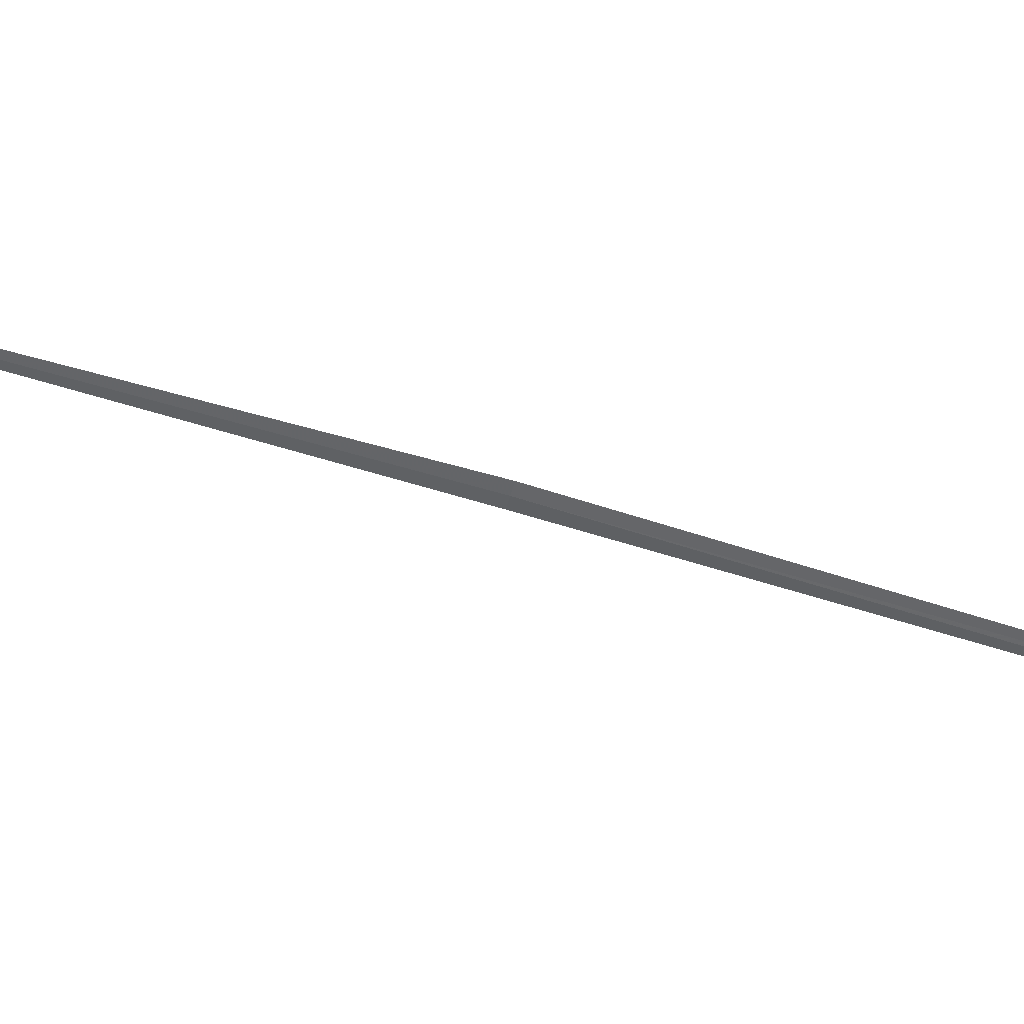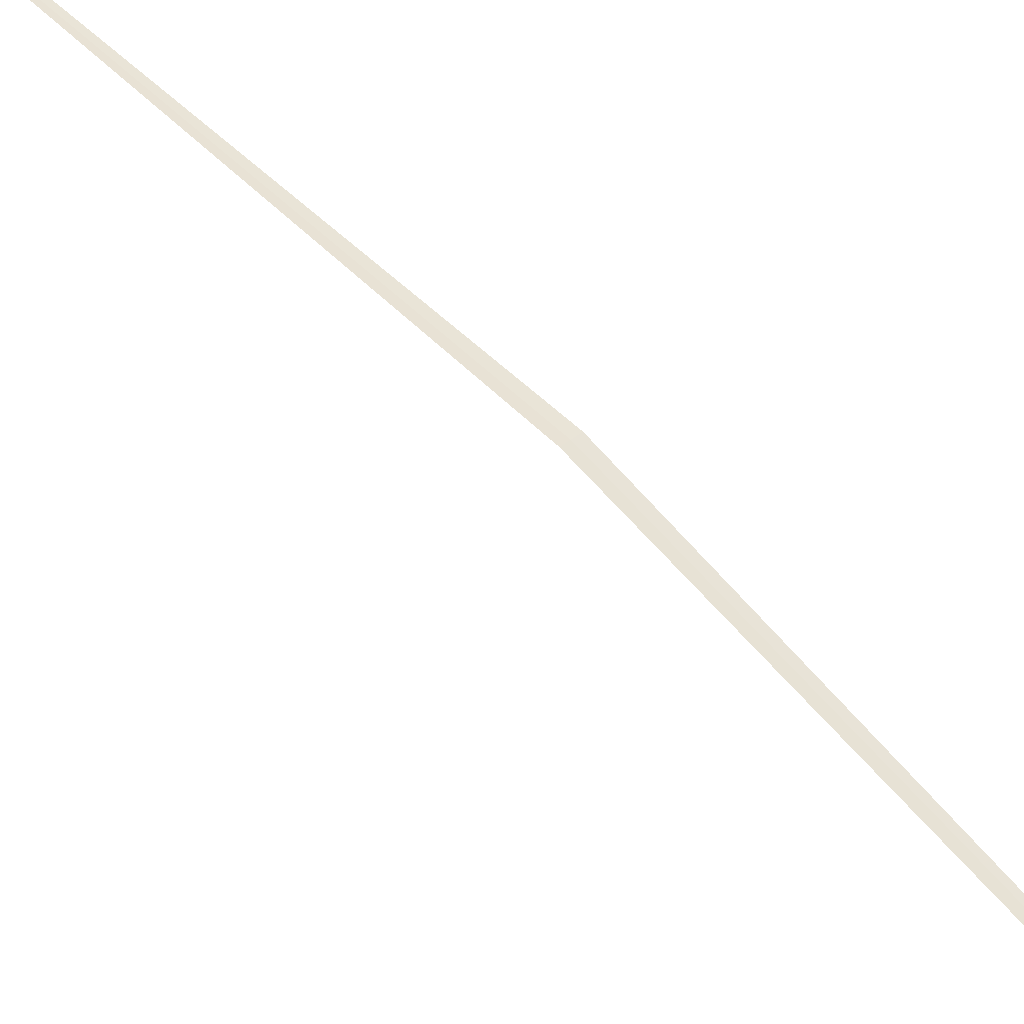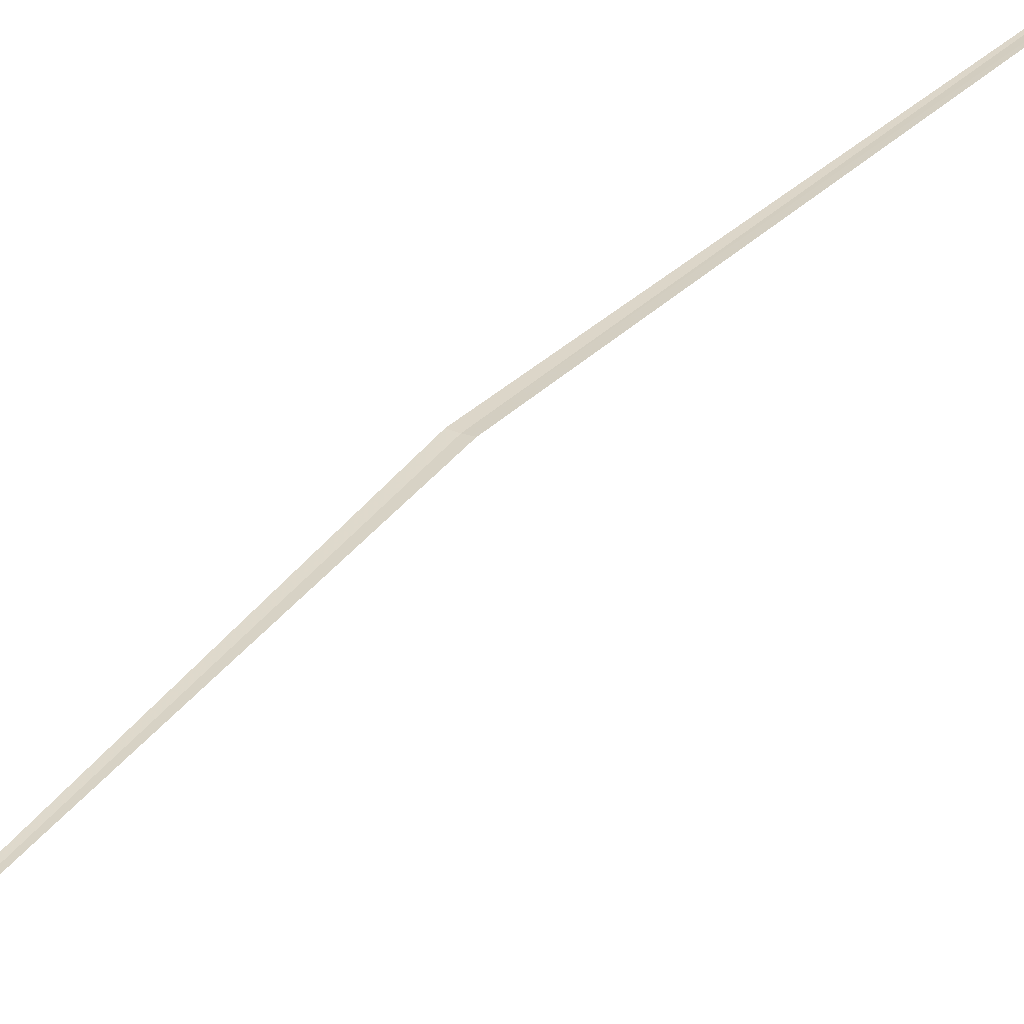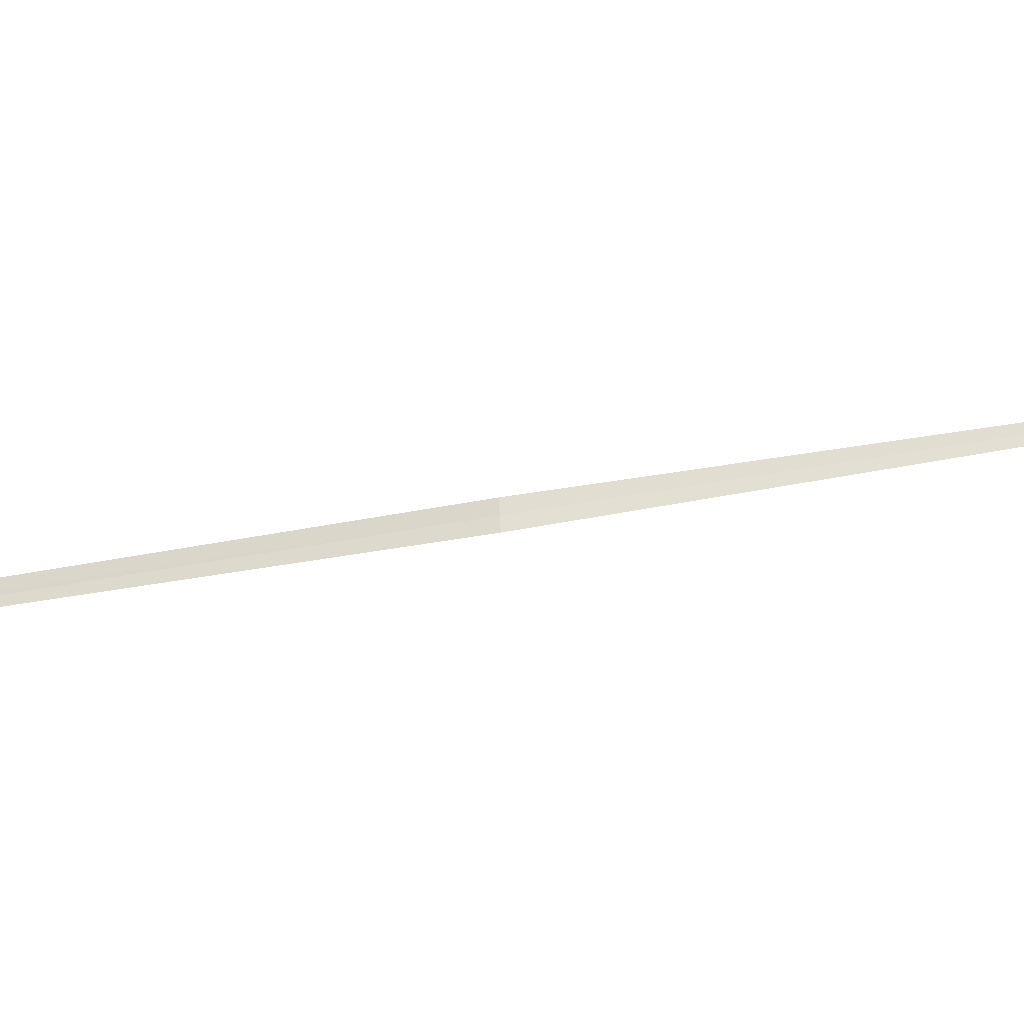
<metadata>
{"format":"obj","ext":"obj","renderer":"f3d","projection":"perspective","resolution":1024,"background":"white","views":[{"elev":-28.8,"azim":67.1,"up":"+Y"},{"elev":52.7,"azim":120.9,"up":"+Y"},{"elev":53.4,"azim":25.0,"up":"+Y"},{"elev":41.2,"azim":-102.1,"up":"+Y"}]}
</metadata>
<code>
v 5.724 -6.373 36.96
v 4.362 -5.021 44.52
v 5.812 -6.338 36.97
v 7.741 -8.253 29.68
v 7.657 -8.289 29.66
v 5.634 -6.399 36.95
f 1 5 4
f 1 4 3
f 1 6 5
f 1 3 2
f 1 2 6

</code>
